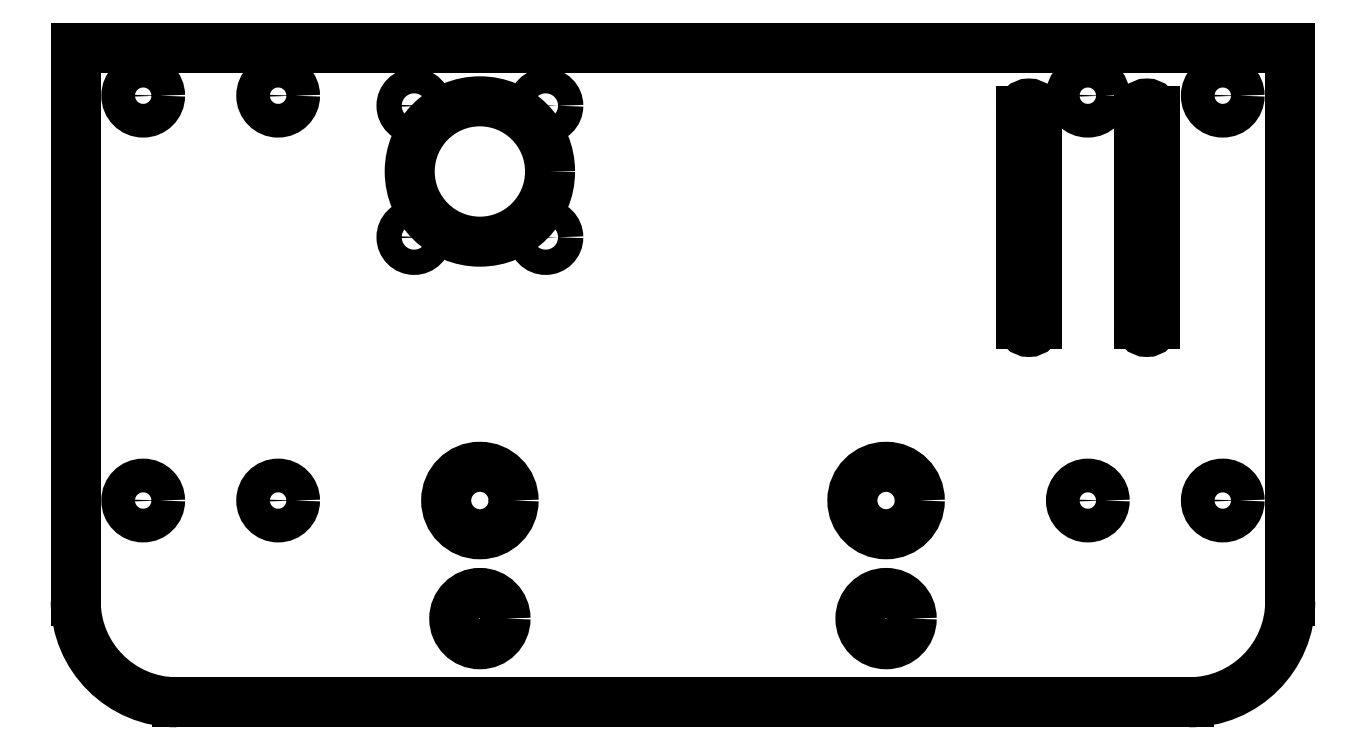
<metadata>
{"format":"dxf","ext":"dxf","renderer":"ezdxf+matplotlib","layout":"modelspace","background":"white","min_lineweight":24,"dpi":150}
</metadata>
<code>
0
SECTION
2
ENTITIES
0
LINE
8
0
10
74.05
20
115.7
11
74.05
21
219.8
0
LINE
8
0
10
283.6
20
96.6
11
93.1
21
96.6
0
LINE
8
0
10
74.05
20
219.8
11
302.6
21
219.8
0
LINE
8
0
10
251.9
20
207.8
11
251.9
21
167.8
0
LINE
8
0
10
254.9
20
167.8
11
254.9
21
207.8
0
LINE
8
0
10
274.1
20
207.8
11
274.1
21
167.8
0
LINE
8
0
10
277.1
20
167.8
11
277.1
21
207.8
0
LINE
8
0
10
302.6
20
219.8
11
302.6
21
115.7
0
ARC
8
0
10
93.1
20
115.7
40
19.05
50
180
51
270
0
CIRCLE
8
0
10
150.1
20
134.6
40
6.35
0
CIRCLE
8
0
10
150.1
20
112.4
40
4.826
0
CIRCLE
8
0
10
112.1
20
134.6
40
3.175
0
CIRCLE
8
0
10
86.75
20
134.6
40
3.175
0
CIRCLE
8
0
10
150.1
20
196.5
40
13.21
0
CIRCLE
8
0
10
86.75
20
210.8
40
3.175
0
CIRCLE
8
0
10
112.1
20
210.8
40
3.175
0
CIRCLE
8
0
10
162.5
20
184.1
40
2.381
0
CIRCLE
8
0
10
137.7
20
184.1
40
2.381
0
CIRCLE
8
0
10
137.7
20
208.9
40
2.381
0
CIRCLE
8
0
10
162.5
20
208.9
40
2.381
0
ARC
8
0
10
283.6
20
115.7
40
19.05
50
270
51
360
0
CIRCLE
8
0
10
226.6
20
134.6
40
6.35
0
CIRCLE
8
0
10
226.6
20
112.4
40
4.826
0
CIRCLE
8
0
10
289.9
20
134.6
40
3.175
0
CIRCLE
8
0
10
264.5
20
134.6
40
3.175
0
CIRCLE
8
0
10
289.9
20
210.8
40
3.175
0
CIRCLE
8
0
10
264.5
20
210.8
40
3.175
0
ARC
8
0
10
275.6
20
167.8
40
1.5
50
180
51
360
0
ARC
8
0
10
275.6
20
207.8
40
1.5
50
0
51
180
0
ARC
8
0
10
253.4
20
207.8
40
1.5
50
0
51
180
0
ARC
8
0
10
253.4
20
167.8
40
1.5
50
180
51
360
0
ENDSEC
0
EOF

</code>
